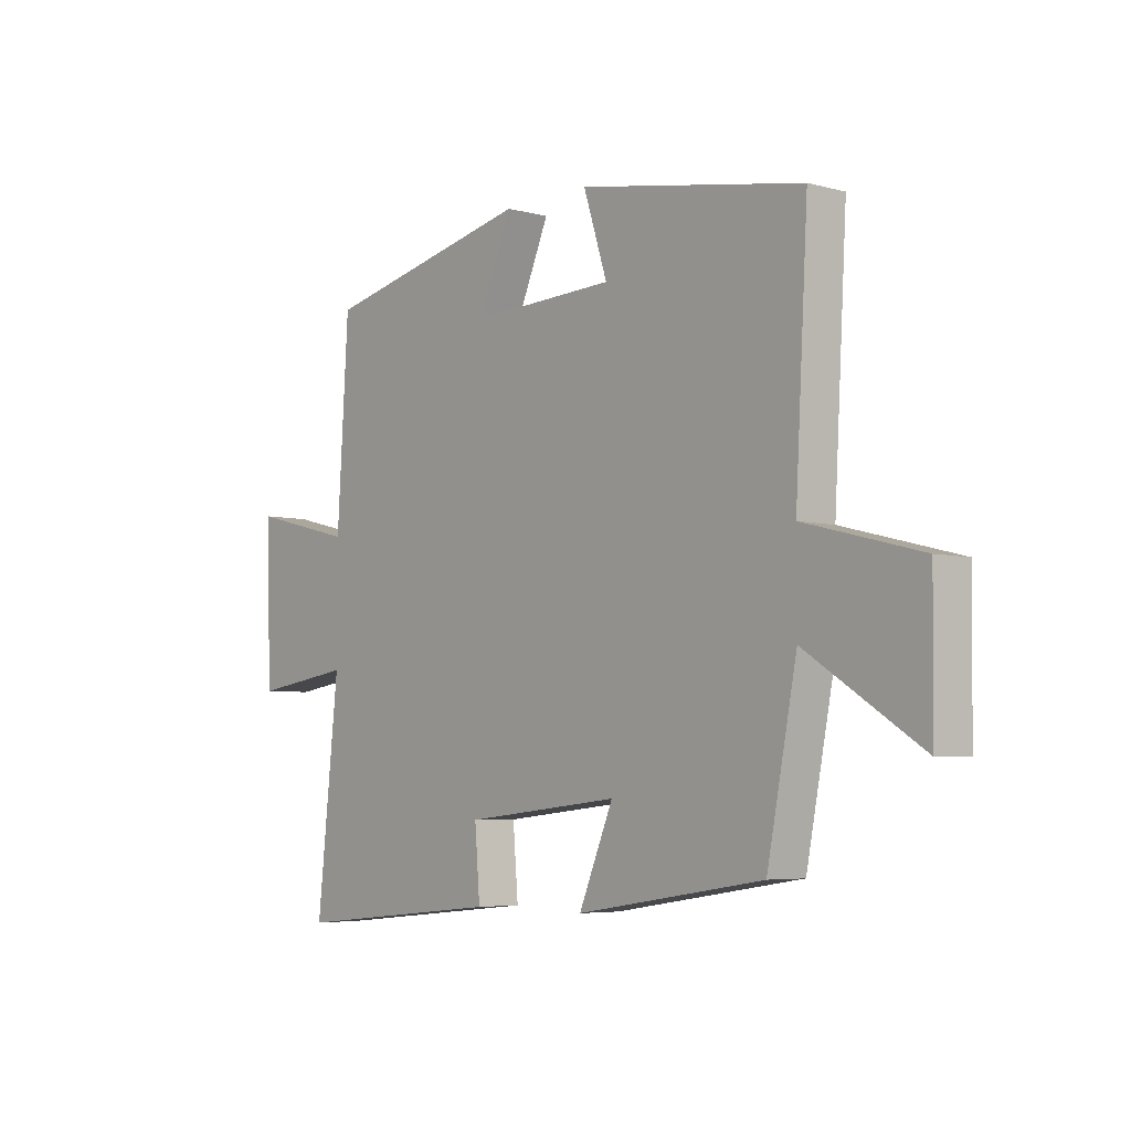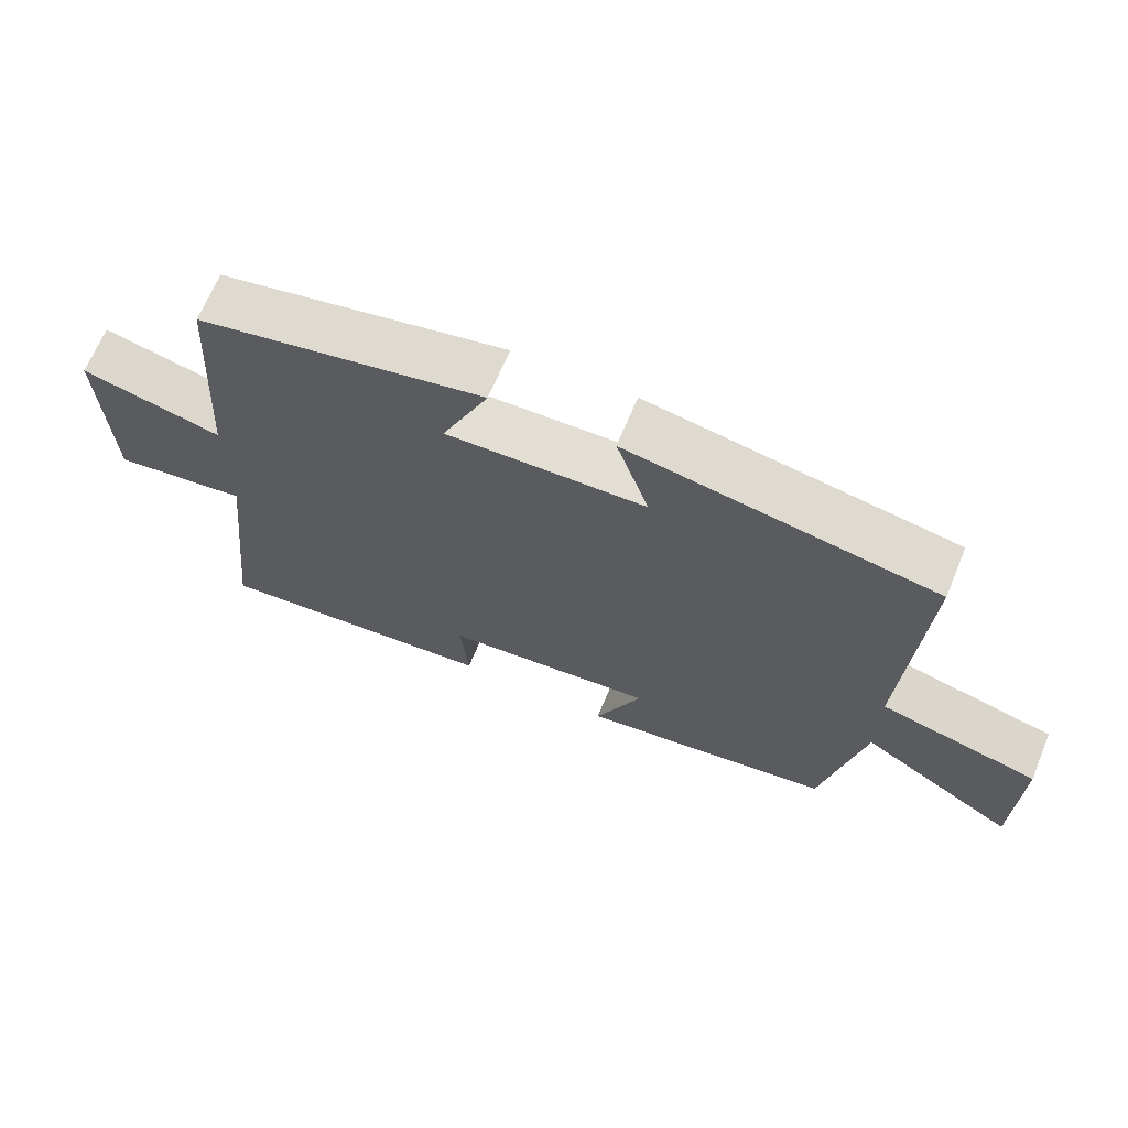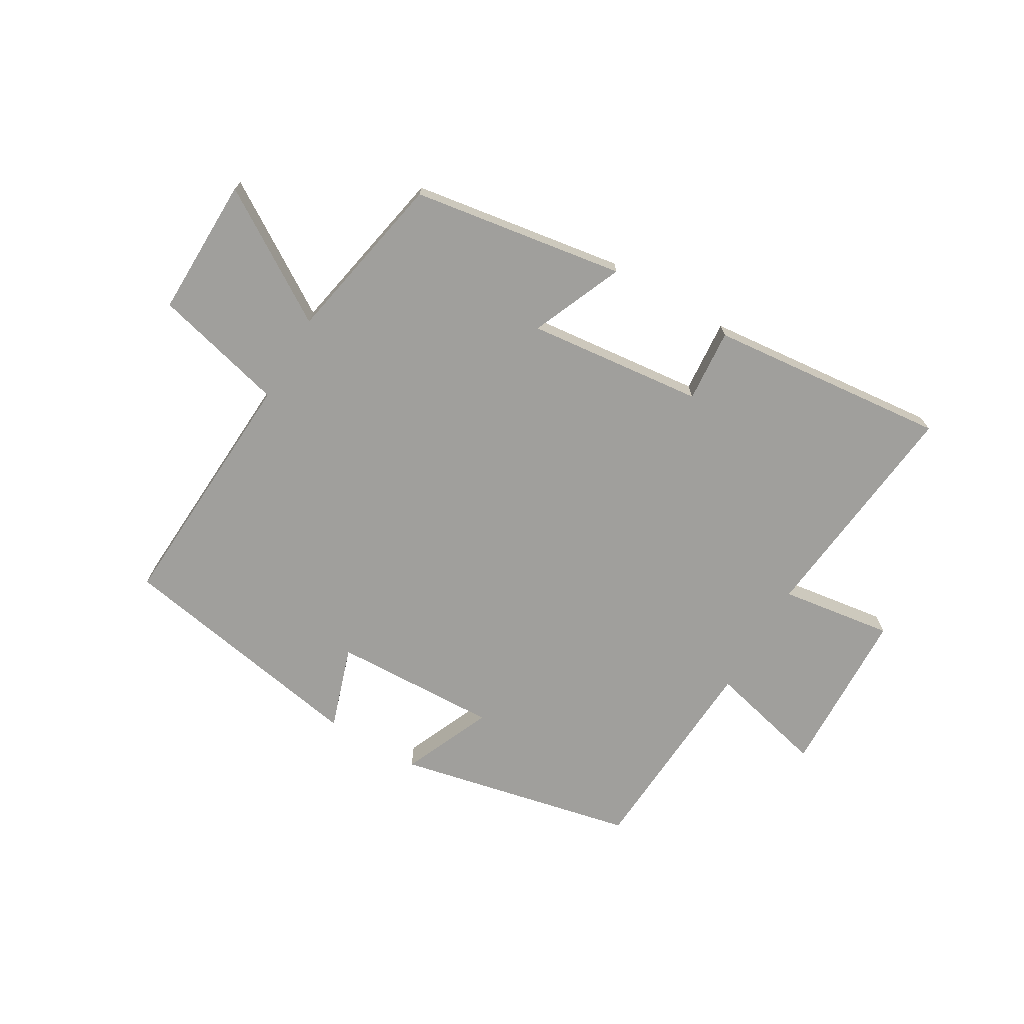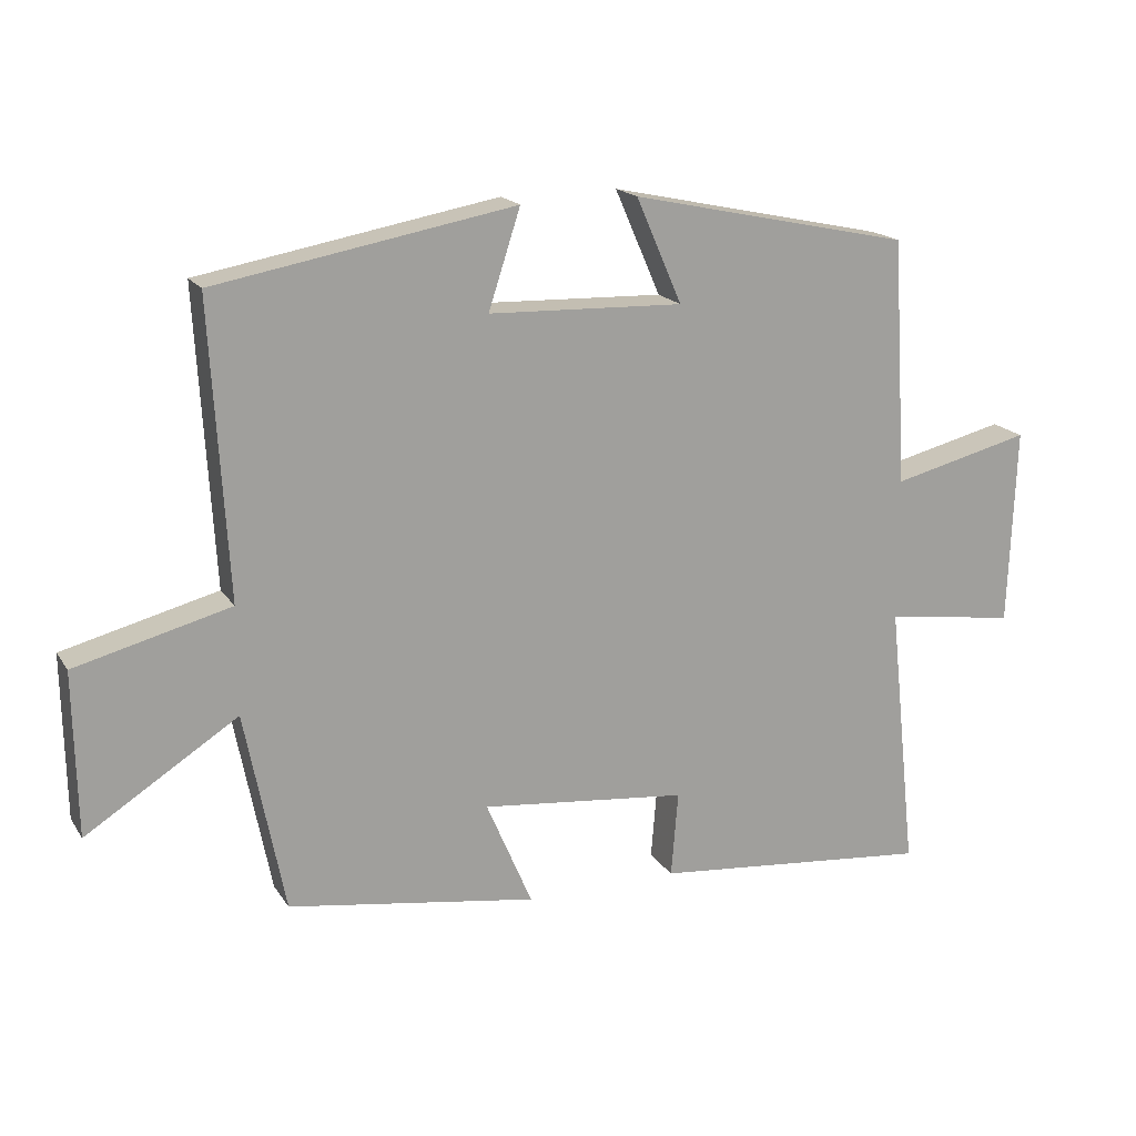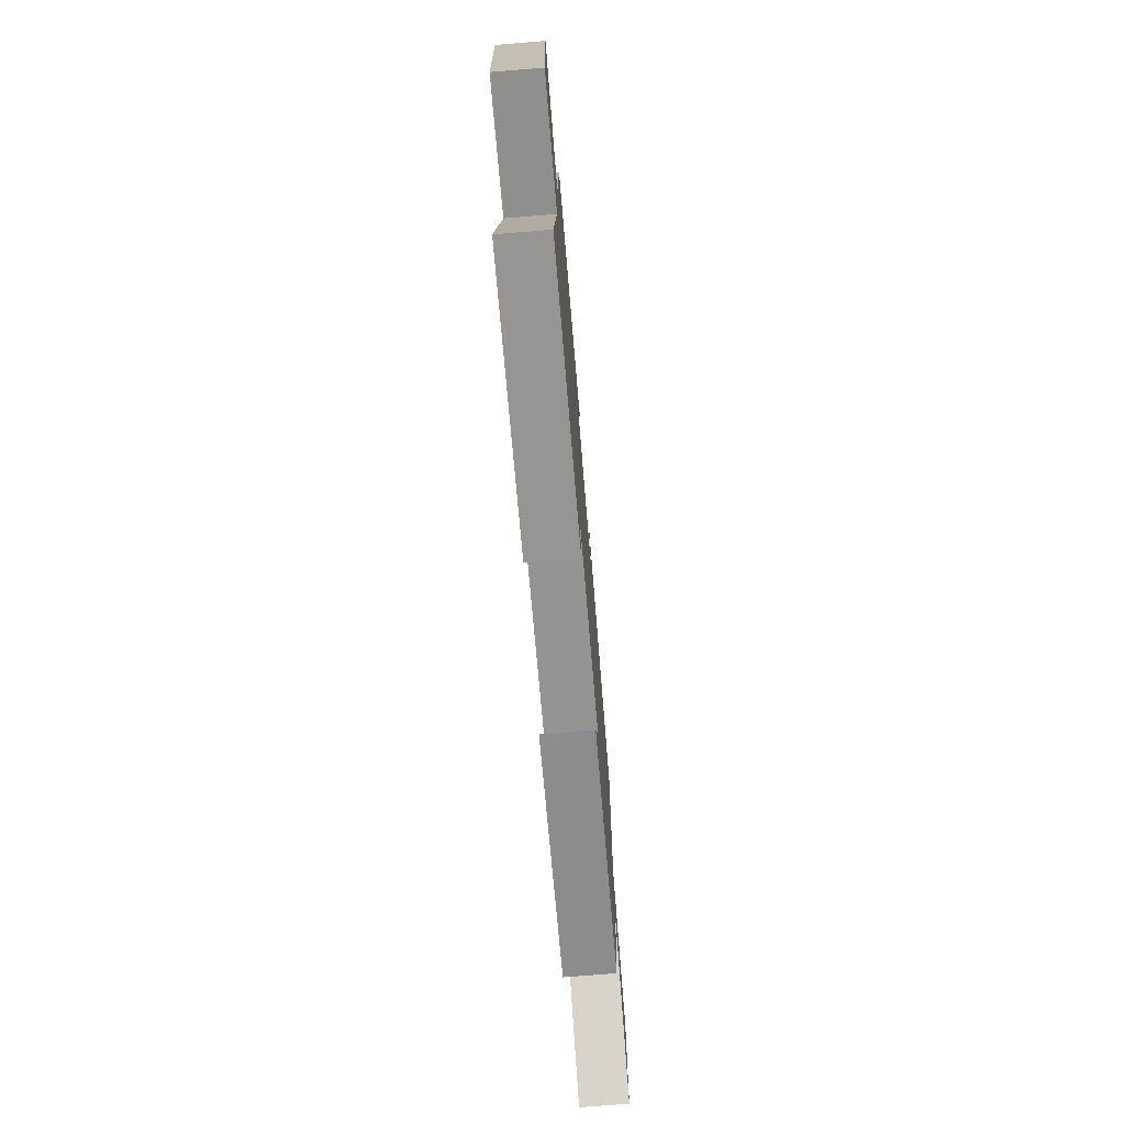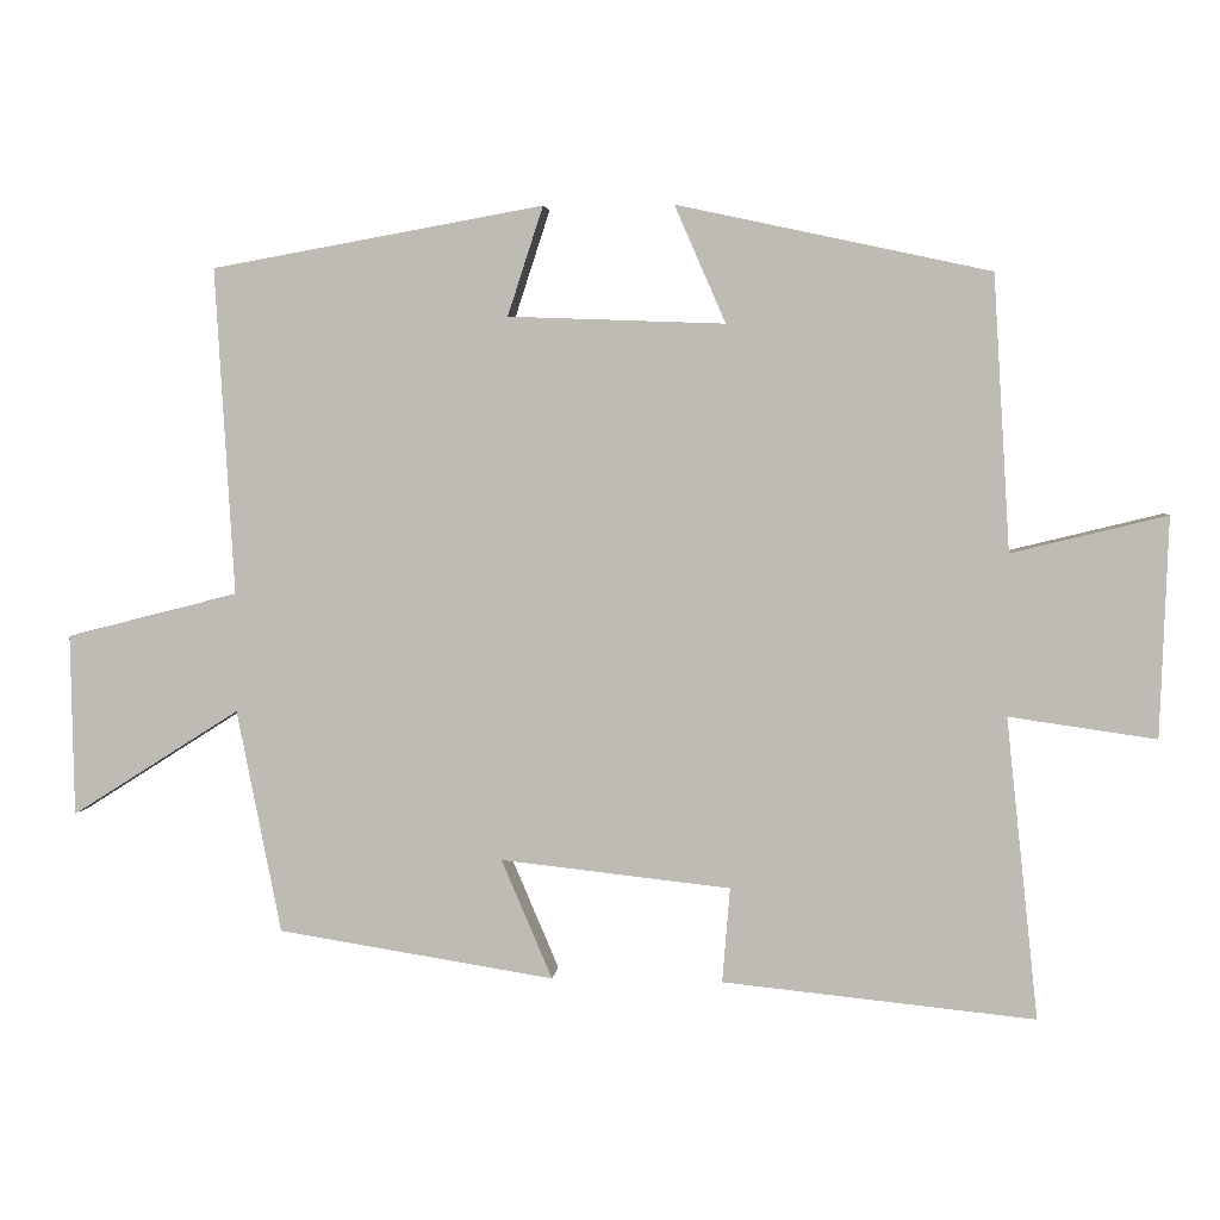
<metadata>
{"format":"obj","ext":"obj","renderer":"f3d","projection":"perspective","resolution":1024,"background":"white","views":[{"elev":-5.1,"azim":50.1,"up":"+Z"},{"elev":67.3,"azim":22.5,"up":"+Z"},{"elev":-71.2,"azim":149.6,"up":"+Y"},{"elev":17.9,"azim":157.0,"up":"+Z"},{"elev":-73.1,"azim":-85.3,"up":"+Z"},{"elev":4.1,"azim":-174.3,"up":"+Z"}]}
</metadata>
<code>
v 0.443 0.07 -0.444
v 0.084 0.07 -0.5
v 0.15 0.07 -0.345
v -0.148 0.07 -0.377
v -0.138 0.07 -0.5
v -0.542 0.07 -0.54
v -0.5 0.07 -0.15
v -0.69 0.07 -0.177
v -0.7 0.07 0.107
v -0.5 0.07 0.058
v -0.478 0.07 0.413
v -0.074 0.07 0.5
v -0.14 0.07 0.349
v 0.14 0.07 0.359
v 0.094 0.07 0.5
v 0.524 0.07 0.423
v 0.5 0.07 0
v 0.723 0.07 -0.057
v 0.719 0.07 -0.293
v 0.5 0.07 -0.154
v 0.443 0 -0.444
v 0.084 0 -0.5
v 0.15 0 -0.345
v -0.148 0 -0.377
v -0.138 0 -0.5
v -0.542 0 -0.54
v -0.5 0 -0.15
v -0.69 0 -0.177
v -0.7 0 0.107
v -0.5 0 0.058
v -0.478 0 0.413
v -0.074 0 0.5
v -0.14 0 0.349
v 0.14 0 0.359
v 0.094 0 0.5
v 0.524 0 0.423
v 0.5 0 0
v 0.723 0 -0.057
v 0.719 0 -0.293
v 0.5 0 -0.154
f 17 18 19 20
f 17 20 1 2
f 14 15 16 17
f 13 14 17
f 10 11 12 13
f 10 13 17
f 7 8 9 10
f 7 10 17
f 4 5 6 7
f 3 4 7 17
f 2 3 17
f 40 39 38 37
f 22 21 40 37
f 37 36 35 34
f 37 34 33
f 33 32 31 30
f 37 33 30
f 30 29 28 27
f 37 30 27
f 27 26 25 24
f 37 27 24 23
f 37 23 22
f 1 21 22 2
f 2 22 23 3
f 3 23 24 4
f 4 24 25 5
f 5 25 26 6
f 6 26 27 7
f 7 27 28 8
f 8 28 29 9
f 9 29 30 10
f 10 30 31 11
f 11 31 32 12
f 12 32 33 13
f 13 33 34 14
f 14 34 35 15
f 15 35 36 16
f 16 36 37 17
f 17 37 38 18
f 18 38 39 19
f 19 39 40 20
f 20 40 21 1

</code>
